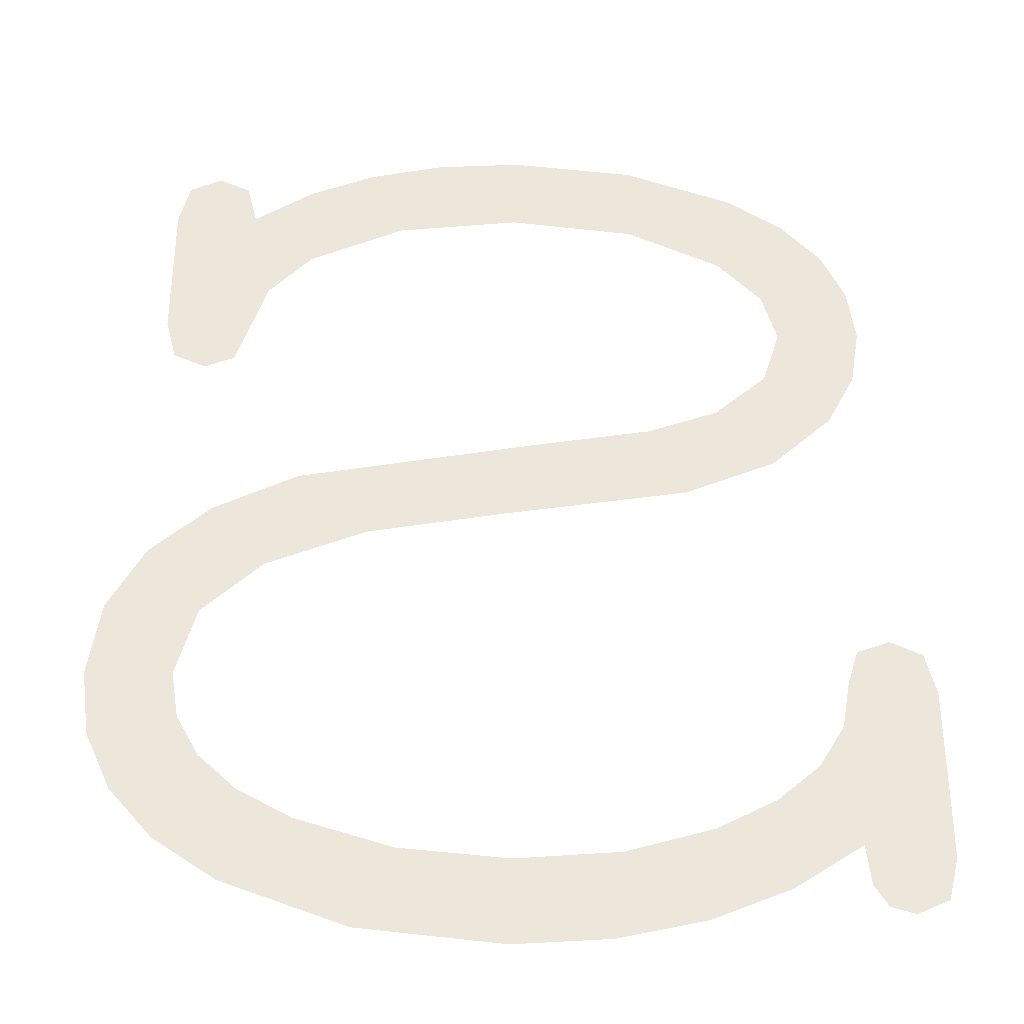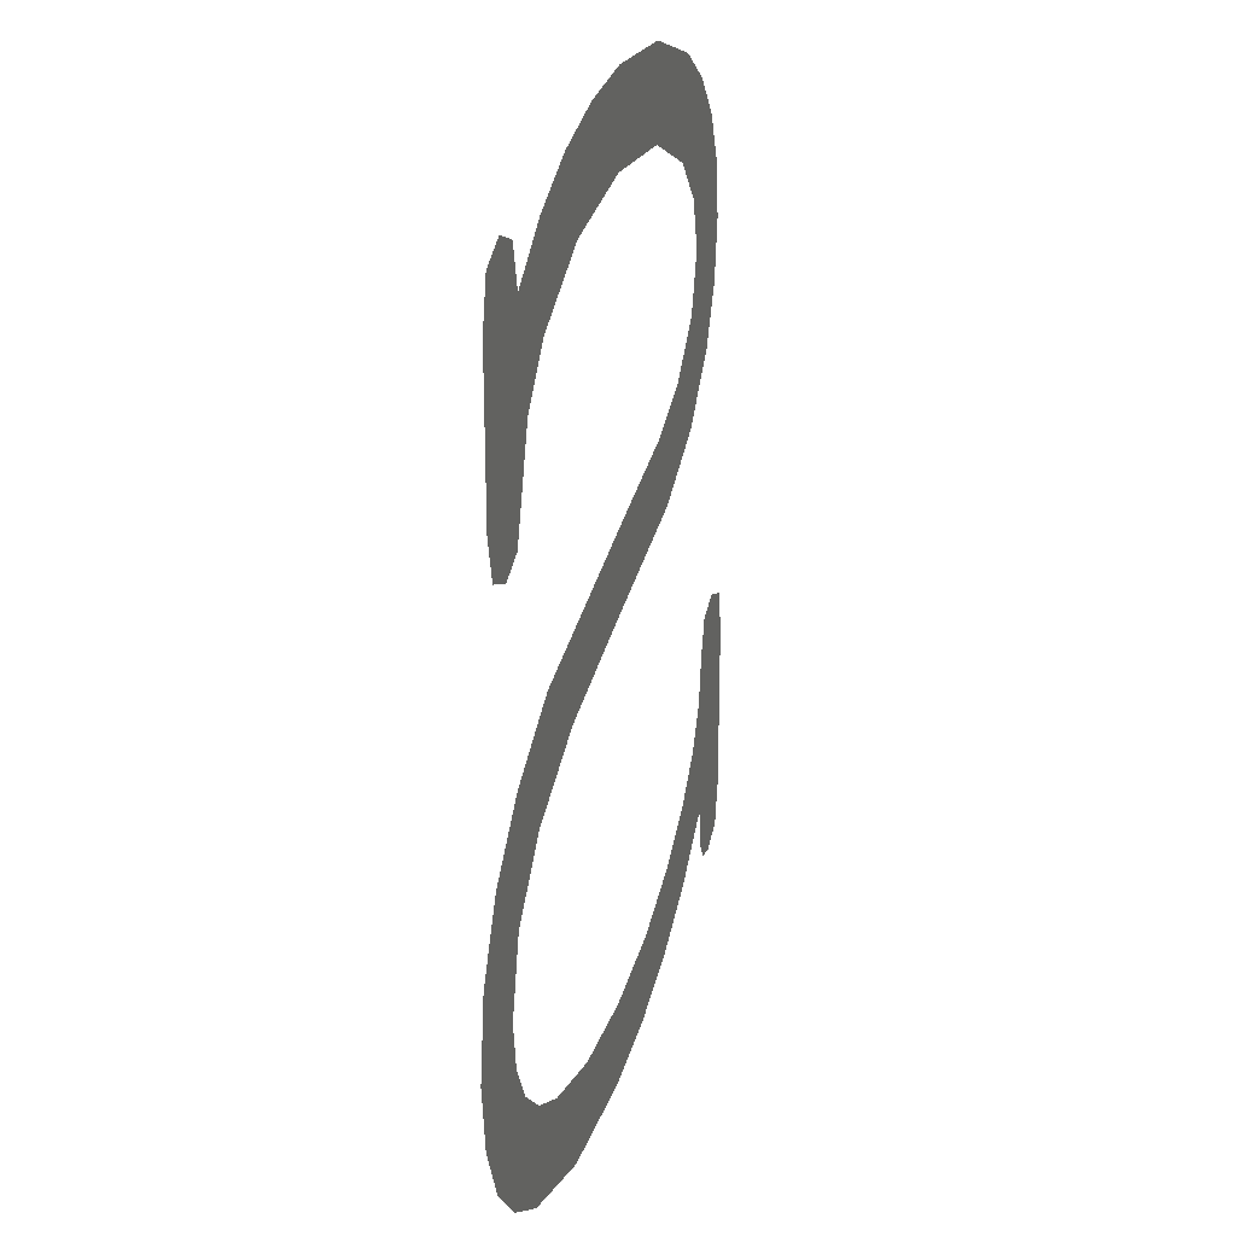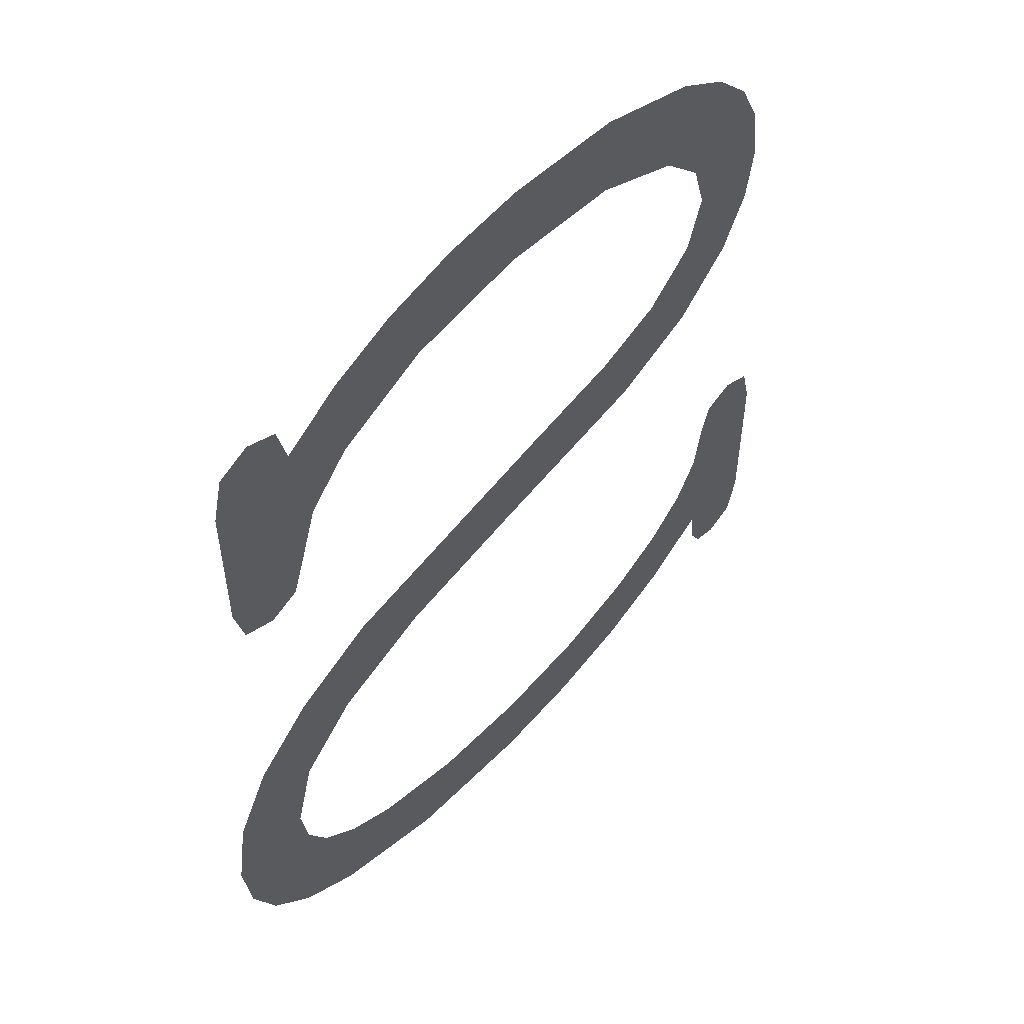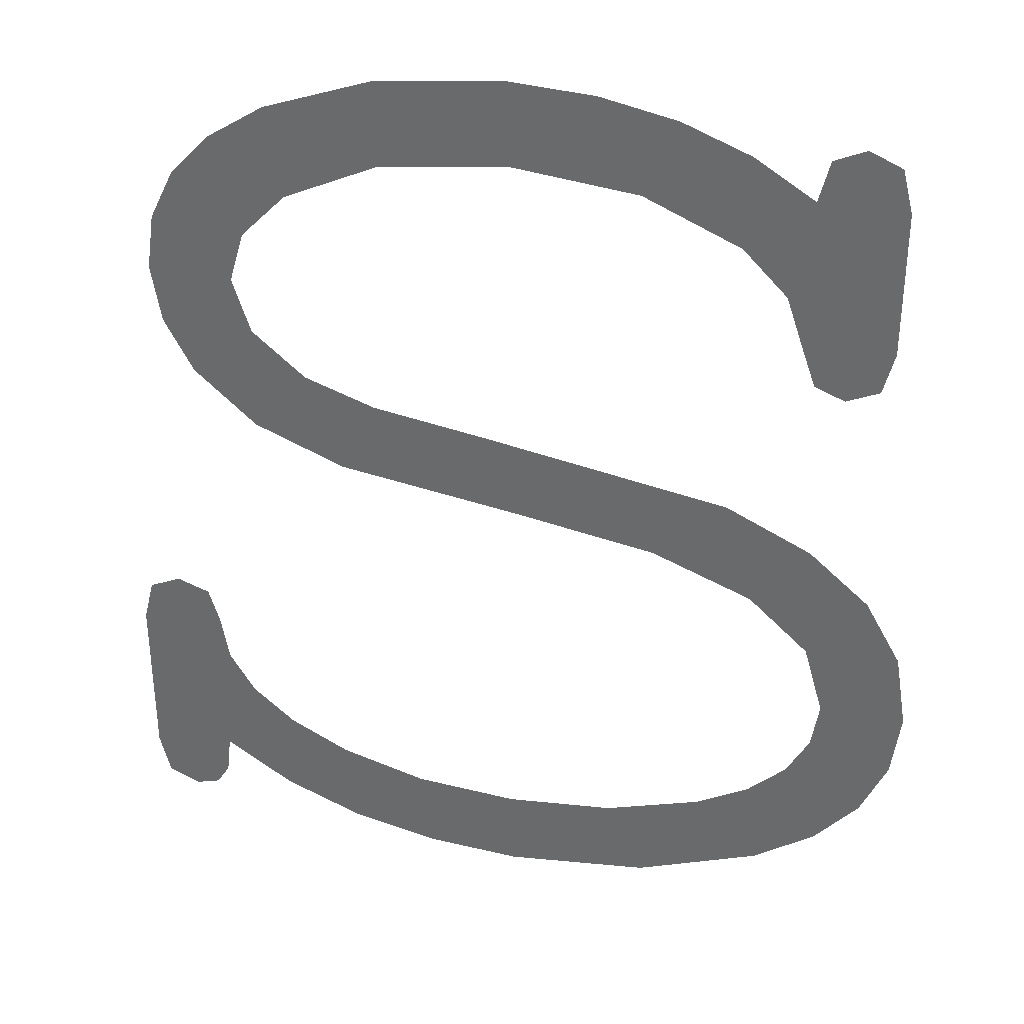
<metadata>
{"format":"obj","ext":"obj","renderer":"f3d","projection":"perspective","resolution":1024,"background":"white","views":[{"elev":-34.1,"azim":-1.3,"up":"+Z"},{"elev":26.0,"azim":-75.7,"up":"+Z"},{"elev":55.1,"azim":-48.8,"up":"+Z"},{"elev":34.7,"azim":-166.2,"up":"+Z"}]}
</metadata>
<code>
o mesh13/mesh13-geometry#mesh13-geometry
v 0.216 -0.1948 0.2648
v 0.2168 -0.1948 0.2613
v 0.2171 -0.1948 0.2642
v 0.2165 -0.1948 0.2623
v 0.2177 -0.1948 0.2593
v 0.2157 -0.1948 0.2632
v 0.2178 -0.1948 0.2634
v 0.2165 -0.1948 0.2583
v 0.214 -0.1948 0.2656
v 0.2182 -0.1948 0.2603
v 0.2165 -0.1948 0.2603
v 0.214 -0.1948 0.264
v 0.2182 -0.1948 0.2625
v 0.2149 -0.1948 0.2576
v 0.2117 -0.1948 0.2658
v 0.2184 -0.1948 0.2614
v 0.2155 -0.1948 0.2595
v 0.2116 -0.1948 0.2642
v 0.2142 -0.1948 0.259
v 0.2101 -0.1948 0.2657
v 0.2115 -0.1948 0.2571
v 0.2093 -0.1948 0.264
v 0.2121 -0.1948 0.2587
v 0.2087 -0.1948 0.2654
v 0.2076 -0.1948 0.2579
v 0.2076 -0.1948 0.2632
v 0.2089 -0.1948 0.2566
v 0.2075 -0.1948 0.2649
v 0.207 -0.1948 0.2559
v 0.2067 -0.1948 0.2623
v 0.206 -0.1948 0.2571
v 0.2064 -0.1948 0.2642
v 0.2059 -0.1948 0.2548
v 0.2064 -0.1948 0.2613
v 0.2049 -0.1948 0.2561
v 0.2062 -0.1948 0.2606
v 0.2055 -0.1948 0.2535
v 0.2062 -0.1948 0.265
v 0.2054 -0.1948 0.2503
v 0.2056 -0.1948 0.2652
v 0.2046 -0.1948 0.2512
v 0.2057 -0.1948 0.2527
v 0.2056 -0.1948 0.2604
v 0.2042 -0.1948 0.2549
v 0.2061 -0.1948 0.2519
v 0.205 -0.1948 0.2607
v 0.2041 -0.1948 0.2523
v 0.2066 -0.1948 0.2495
v 0.205 -0.1948 0.265
v 0.204 -0.1948 0.2535
v 0.2068 -0.1948 0.2512
v 0.2048 -0.1948 0.2615
v 0.2078 -0.1948 0.2507
v 0.2048 -0.1948 0.2642
v 0.2089 -0.1948 0.2487
v 0.2096 -0.1948 0.2502
v 0.2115 -0.1948 0.2484
v 0.2116 -0.1948 0.25
v 0.2133 -0.1948 0.2485
v 0.2135 -0.1948 0.2501
v 0.2149 -0.1948 0.2489
v 0.2151 -0.1948 0.2506
v 0.2162 -0.1948 0.2511
v 0.2164 -0.1948 0.2495
v 0.217 -0.1948 0.2518
v 0.2175 -0.1948 0.2526
v 0.2176 -0.1948 0.2503
v 0.2176 -0.1948 0.2535
v 0.2177 -0.1948 0.2495
v 0.2178 -0.1948 0.2541
v 0.218 -0.1948 0.2491
v 0.2184 -0.1948 0.249
v 0.2184 -0.1948 0.2544
v 0.219 -0.1948 0.2493
v 0.219 -0.1948 0.2541
v 0.2192 -0.1948 0.2501
v 0.2192 -0.1948 0.2533
f 1 2 3
f 2 1 4
f 3 2 1
f 4 1 2
f 5 3 2
f 2 3 5
f 4 1 6
f 6 1 4
f 5 7 3
f 3 7 5
f 5 2 8
f 8 2 5
f 6 1 9
f 9 1 6
f 10 7 5
f 5 7 10
f 8 2 11
f 11 2 8
f 6 9 12
f 12 9 6
f 10 13 7
f 7 13 10
f 8 11 14
f 14 11 8
f 12 9 15
f 15 9 12
f 13 10 16
f 16 10 13
f 14 11 17
f 17 11 14
f 12 15 18
f 18 15 12
f 14 17 19
f 19 17 14
f 18 15 20
f 20 15 18
f 14 19 21
f 21 19 14
f 18 20 22
f 22 20 18
f 21 19 23
f 23 19 21
f 22 20 24
f 24 20 22
f 21 23 25
f 25 23 21
f 22 24 26
f 26 24 22
f 21 25 27
f 27 25 21
f 26 24 28
f 28 24 26
f 27 25 29
f 29 25 27
f 26 28 30
f 30 28 26
f 29 25 31
f 31 25 29
f 30 28 32
f 32 28 30
f 29 31 33
f 33 31 29
f 30 32 34
f 34 32 30
f 33 31 35
f 35 31 33
f 34 32 36
f 36 32 34
f 33 35 37
f 37 35 33
f 36 32 38
f 38 32 36
f 37 35 39
f 39 35 37
f 36 38 40
f 40 38 36
f 39 35 41
f 41 35 39
f 39 42 37
f 37 42 39
f 36 40 43
f 43 40 36
f 41 35 44
f 44 35 41
f 39 45 42
f 42 45 39
f 43 40 46
f 46 40 43
f 41 44 47
f 47 44 41
f 48 45 39
f 39 45 48
f 46 40 49
f 49 40 46
f 47 44 50
f 50 44 47
f 48 51 45
f 45 51 48
f 46 49 52
f 52 49 46
f 48 53 51
f 51 53 48
f 52 49 54
f 54 49 52
f 55 53 48
f 48 53 55
f 55 56 53
f 53 56 55
f 57 56 55
f 55 56 57
f 57 58 56
f 56 58 57
f 59 58 57
f 57 58 59
f 59 60 58
f 58 60 59
f 61 60 59
f 59 60 61
f 61 62 60
f 60 62 61
f 61 63 62
f 62 63 61
f 64 63 61
f 61 63 64
f 64 65 63
f 63 65 64
f 64 66 65
f 65 66 64
f 67 66 64
f 64 66 67
f 67 68 66
f 66 68 67
f 69 68 67
f 67 68 69
f 69 70 68
f 68 70 69
f 71 70 69
f 69 70 71
f 72 70 71
f 71 70 72
f 72 73 70
f 70 73 72
f 74 73 72
f 72 73 74
f 74 75 73
f 73 75 74
f 76 75 74
f 74 75 76
f 75 76 77
f 77 76 75

</code>
